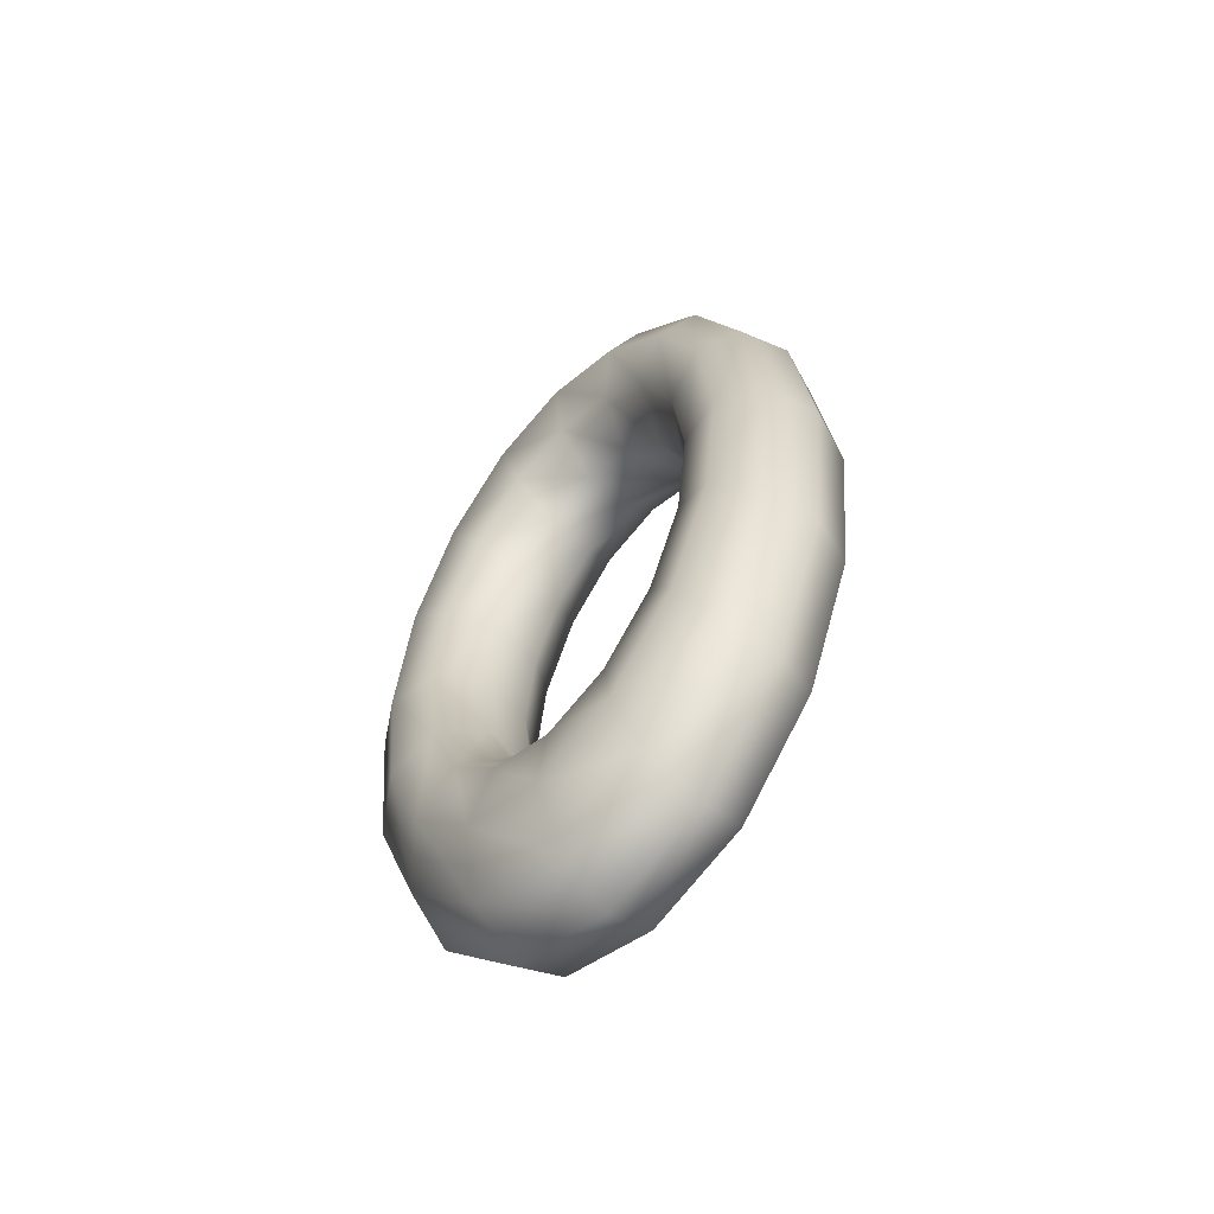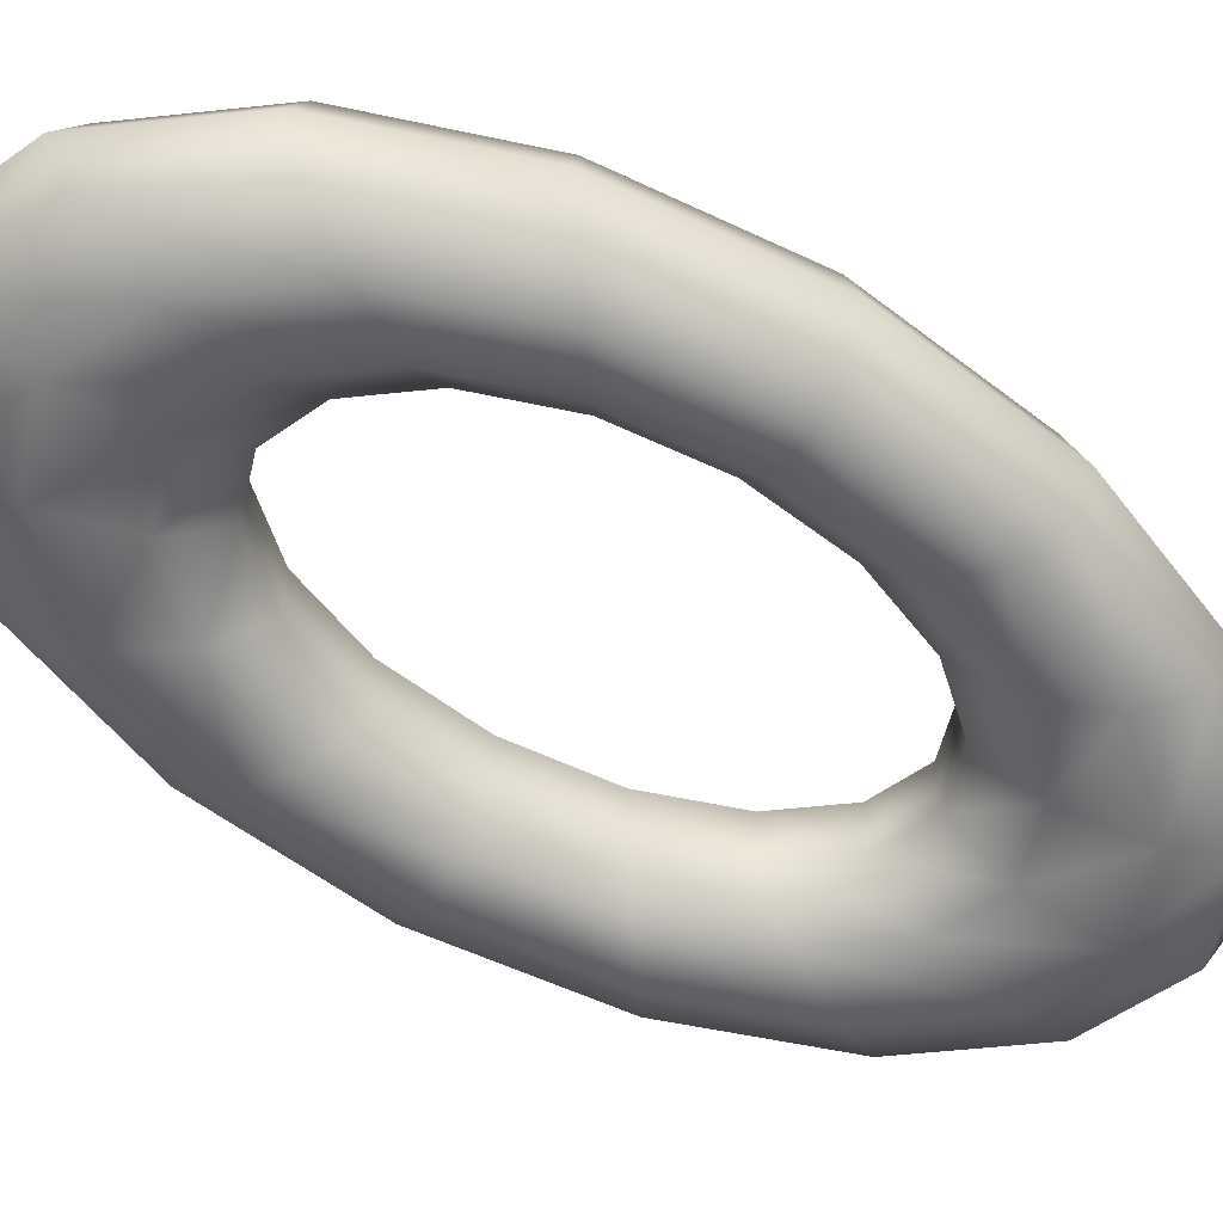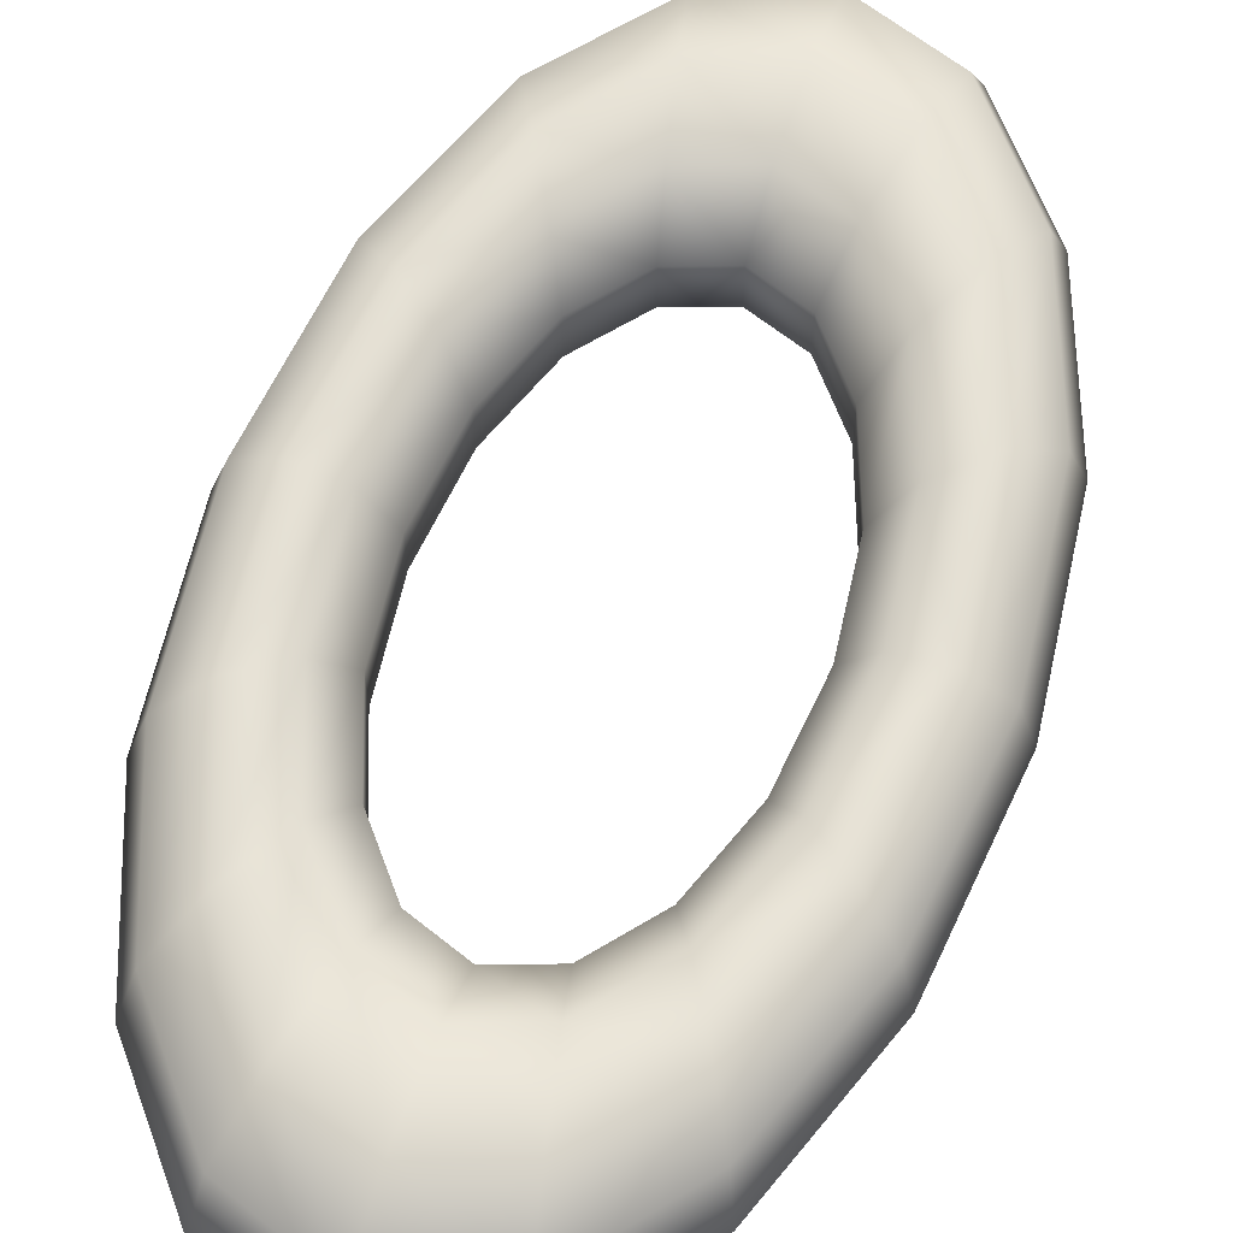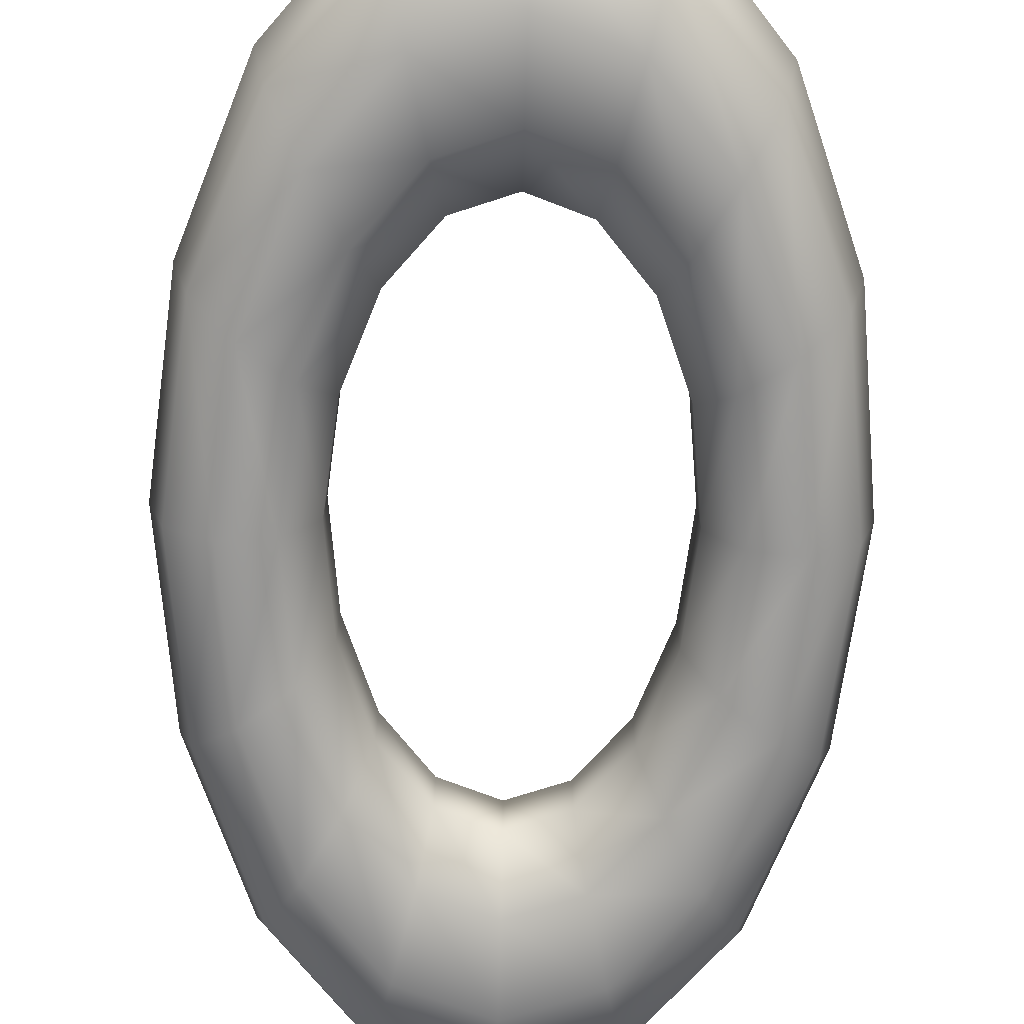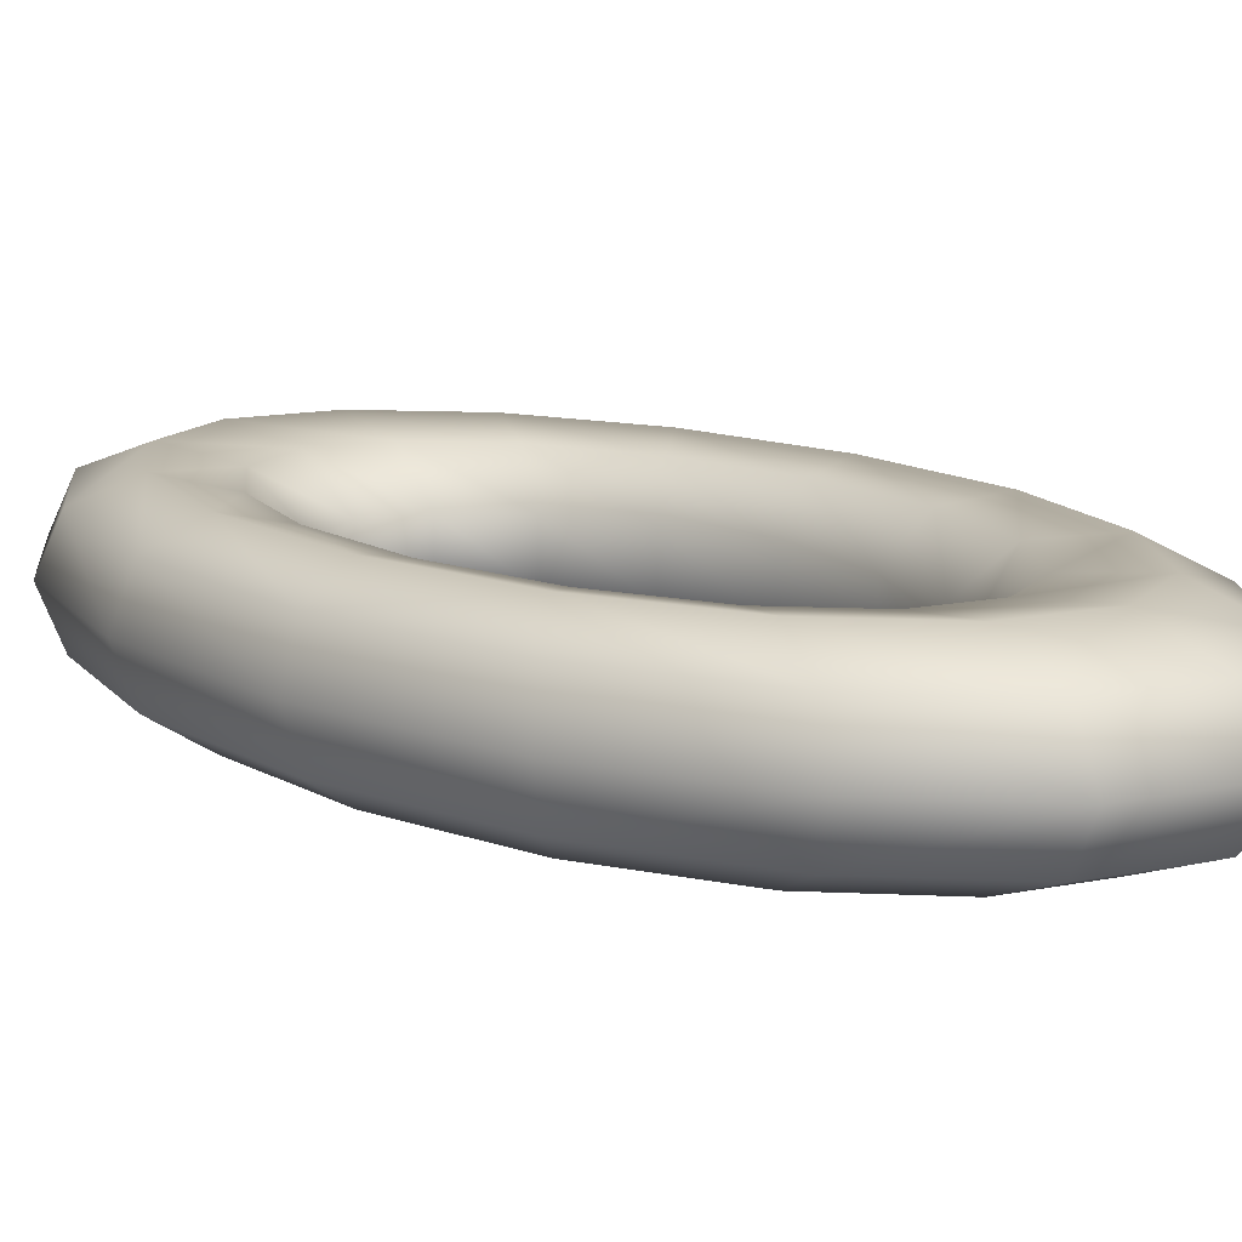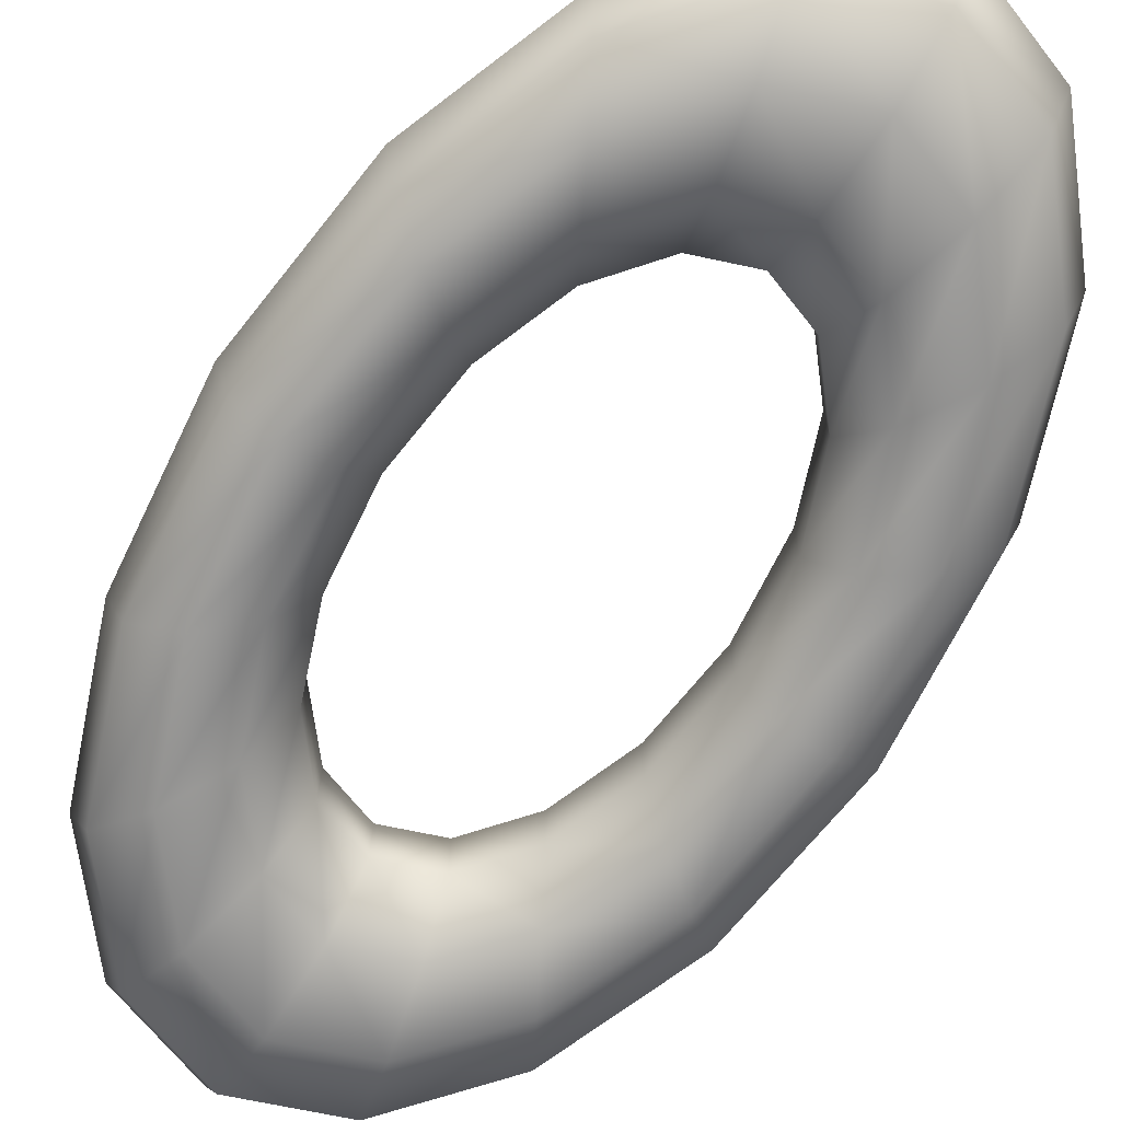
<metadata>
{"format":"obj","ext":"obj","renderer":"f3d","projection":"perspective","resolution":1024,"background":"white","views":[{"elev":-62.2,"azim":-134.0,"up":"+Z"},{"elev":-54.8,"azim":-123.1,"up":"+Y"},{"elev":64.2,"azim":19.1,"up":"+Y"},{"elev":-69.2,"azim":178.4,"up":"+Y"},{"elev":13.6,"azim":135.4,"up":"+Y"},{"elev":-67.6,"azim":-32.0,"up":"+Y"}]}
</metadata>
<code>
v 0 0.02146 0.4133
v 0 0.02146 0.0125
v 0 -0.01177 0.1031
v 0 -0.01177 0.3228
v 0 -0.02916 0.07932
v 0 -0.02916 0.3465
v 0 -0.02114 0.01194
v 0 -0.02114 0.4139
v 0 0.01113 0.3225
v 0 0.01113 0.1034
v 0 -0.03287 0.3826
v 0 -0.03287 0.04328
v 0 0.02878 0.0801
v 0 0.02878 0.3457
v 0 -5.344e-05 -2.13e-05
v 0 -5.344e-05 0.4259
v 0 0.03286 0.3817
v 0 0.03286 0.04418
v 0.1025 -0.02114 0.2898
v 0.0865 -0.03287 0.148
v -0.07823 0.02146 0.07119
v -0.04275 0.01113 0.1355
v -0.05602 -0.01177 0.1709
v -0.08651 -0.03287 0.148
v -0.02822 -0.02916 0.08948
v -0.04234 0.02146 0.3981
v -0.0232 -0.01177 0.1114
v 0.04276 0.01113 0.2904
v -0.02806 0.02878 0.3356
v 0.04498 -5.344e-05 0.01619
v 0.04234 0.02146 0.3981
v -0.07845 -0.02114 0.355
v -0.08651 -0.03287 0.2778
v 0.05186 0.02878 0.3068
v -0.06774 0.02878 0.1621
v 0.056 -0.01177 0.1709
v 0.08607 0.03286 0.2775
v 0.06586 0.03286 0.0936
v -0.05215 -0.02916 0.3074
v 0.07334 0.02878 0.2129
v 0.02806 0.02878 0.09021
v 0.1022 0.02146 0.1362
v 0.04233 0.02146 0.02776
v -0.05587 0.01113 0.2548
v -0.04246 -0.02114 0.3986
v 0.1086 -5.344e-05 0.2944
v 0.1086 -5.344e-05 0.1314
v 0.1106 0.02146 0.2129
v 0.05216 -0.02916 0.3074
v 0.06815 -0.02916 0.264
v 0.06813 -0.02916 0.1618
v 0.08605 0.03286 0.1483
v 0.07822 0.02146 0.0712
v -0.07375 -0.02916 0.2129
v -0.07845 -0.02114 0.0708
v -0.1025 -0.02114 0.136
v -0.02314 0.01113 0.3141
v 0.09365 -0.03287 0.2129
v 0.02314 0.01113 0.1117
v -0.09364 -0.03287 0.2129
v 0.03584 -0.03287 0.3696
v 0.07846 -0.02114 0.355
v -0.04234 0.02146 0.02775
v -0.09315 0.03286 0.2129
v 0.07376 -0.02916 0.2129
v -0.02806 0.02878 0.0902
v -0.1175 -5.344e-05 0.2129
v 0.08311 -5.344e-05 0.06235
v 0.06048 0.01113 0.2129
v 0.07824 0.02146 0.3546
v -0.04276 0.01113 0.2904
v -0.1106 0.02146 0.2129
v -0.03565 0.03286 0.3688
v -0.1086 -5.344e-05 0.2944
v 0.05588 0.01113 0.2548
v 0.05184 0.02878 0.119
v -0.02823 -0.02916 0.3364
v -0.02321 -0.01177 0.3144
v -0.04287 -0.01177 0.1353
v -0.04498 -5.344e-05 0.4097
v -0.04498 -5.344e-05 0.01619
v 0.111 -0.02114 0.2129
v -0.06621 -0.03287 0.3329
v -0.08606 0.03286 0.2775
v -0.06587 0.03286 0.3322
v -0.06814 -0.02916 0.264
v 0.04288 -0.01177 0.2906
v 0.06621 -0.03287 0.09297
v -0.03584 -0.03287 0.3696
v -0.05586 0.01113 0.171
v -0.02314 0.01113 0.1117
v 0.02314 0.01113 0.3141
v 0.05585 0.01113 0.171
v -0.08312 -5.344e-05 0.3635
v 0.06622 -0.03287 0.3329
v 0.1176 -5.344e-05 0.2129
v 0.1022 0.02146 0.2896
v -0.05185 0.02878 0.3068
v 0.08652 -0.03287 0.2778
v 0.06773 0.02878 0.1621
v 0.04246 -0.02114 0.3986
v 0.05603 -0.01177 0.255
v 0.07844 -0.02114 0.0708
v 0.04275 0.01113 0.1355
v -0.07823 0.02146 0.3546
v 0.06065 -0.01177 0.2129
v 0.04499 -5.344e-05 0.4097
v 0.02321 -0.01177 0.3144
v 0.02806 0.02878 0.3356
v 0.02823 -0.02916 0.3364
v -0.05602 -0.01177 0.2549
v -0.03565 0.03286 0.05702
v -0.1086 -5.344e-05 0.1314
v -0.1025 -0.02114 0.2898
v 0.1025 -0.02114 0.136
v 0.03565 0.03286 0.3688
v 0.04245 -0.02114 0.02724
v 0.03583 -0.03287 0.0562
v -0.07332 0.02878 0.2129
v -0.1022 0.02146 0.2896
v -0.1022 0.02146 0.1362
v -0.06621 -0.03287 0.09296
v -0.08606 0.03286 0.1483
v -0.06587 0.03286 0.0936
v -0.06814 -0.02916 0.1618
v -0.1109 -0.02114 0.2129
v -0.05215 -0.02916 0.1184
v 0.06775 0.02878 0.2637
v 0.02822 -0.02916 0.08949
v -0.03583 -0.03287 0.05619
v -0.04245 -0.02114 0.02723
v 0.03564 0.03286 0.05702
v -0.06774 0.02878 0.2637
v 0.05214 -0.02916 0.1184
v -0.06063 -0.01177 0.2129
v 0.08313 -5.344e-05 0.3635
v -0.06047 0.01113 0.2129
v -0.04288 -0.01177 0.2906
v 0.06588 0.03286 0.3322
v -0.08312 -5.344e-05 0.06234
v 0.04286 -0.01177 0.1353
v 0.0232 -0.01177 0.1114
v 0.09317 0.03286 0.2129
v -0.05185 0.02878 0.119
f 97 46 96
f 97 96 48
f 37 97 48
f 37 48 143
f 128 37 143
f 128 143 40
f 75 128 40
f 75 40 69
f 102 75 69
f 102 69 106
f 50 102 106
f 50 106 65
f 99 50 65
f 99 65 58
f 19 99 58
f 19 58 82
f 96 46 19
f 82 96 19
f 70 136 46
f 70 46 97
f 139 70 97
f 139 97 37
f 34 139 37
f 34 37 128
f 28 34 128
f 28 128 75
f 87 28 75
f 87 75 102
f 49 87 102
f 49 102 50
f 95 49 50
f 95 50 99
f 62 95 99
f 62 99 19
f 62 46 136
f 62 19 46
f 31 107 136
f 31 136 70
f 116 31 70
f 116 70 139
f 109 116 139
f 109 139 34
f 92 109 34
f 92 34 28
f 108 92 28
f 108 28 87
f 110 108 87
f 110 87 49
f 61 110 49
f 61 49 95
f 101 61 95
f 101 95 62
f 101 136 107
f 101 62 136
f 1 16 107
f 1 107 31
f 17 1 31
f 17 31 116
f 14 17 116
f 14 116 109
f 9 14 109
f 9 109 92
f 4 9 92
f 4 92 108
f 6 4 108
f 6 108 110
f 11 6 110
f 11 110 61
f 8 11 61
f 8 61 101
f 8 107 16
f 8 101 107
f 26 80 16
f 26 16 1
f 73 26 1
f 73 1 17
f 29 73 17
f 29 17 14
f 57 29 14
f 57 14 9
f 78 57 9
f 78 9 4
f 77 78 4
f 77 4 6
f 89 77 6
f 89 6 11
f 45 89 11
f 45 11 8
f 45 16 80
f 45 8 16
f 105 94 80
f 105 80 26
f 85 105 26
f 85 26 73
f 98 85 73
f 98 73 29
f 71 98 29
f 71 29 57
f 138 71 57
f 138 57 78
f 39 138 78
f 39 78 77
f 83 39 77
f 83 77 89
f 32 83 89
f 32 89 45
f 32 80 94
f 32 45 80
f 120 74 94
f 120 94 105
f 84 120 105
f 84 105 85
f 133 84 85
f 133 85 98
f 44 133 98
f 44 98 71
f 111 44 71
f 111 71 138
f 86 111 138
f 86 138 39
f 33 86 39
f 33 39 83
f 114 33 83
f 114 83 32
f 114 94 74
f 114 32 94
f 72 67 74
f 72 74 120
f 64 72 120
f 64 120 84
f 119 64 84
f 119 84 133
f 137 119 133
f 137 133 44
f 135 137 44
f 135 44 111
f 54 135 111
f 54 111 86
f 60 54 86
f 60 86 33
f 126 60 33
f 126 33 114
f 126 74 67
f 126 114 74
f 121 113 67
f 121 67 72
f 123 121 72
f 123 72 64
f 35 123 64
f 35 64 119
f 90 35 119
f 90 119 137
f 23 90 137
f 23 137 135
f 125 23 135
f 125 135 54
f 24 125 54
f 24 54 60
f 56 24 60
f 56 60 126
f 56 67 113
f 56 126 67
f 21 140 113
f 21 113 121
f 124 21 121
f 124 121 123
f 144 124 123
f 144 123 35
f 22 144 35
f 22 35 90
f 79 22 90
f 79 90 23
f 127 79 23
f 127 23 125
f 122 127 125
f 122 125 24
f 55 122 24
f 55 24 56
f 55 113 140
f 55 56 113
f 63 81 140
f 63 140 21
f 112 63 21
f 112 21 124
f 66 112 124
f 66 124 144
f 91 66 144
f 91 144 22
f 27 91 22
f 27 22 79
f 25 27 79
f 25 79 127
f 130 25 127
f 130 127 122
f 131 130 122
f 131 122 55
f 131 140 81
f 131 55 140
f 2 15 81
f 2 81 63
f 18 2 63
f 18 63 112
f 13 18 112
f 13 112 66
f 10 13 66
f 10 66 91
f 3 10 91
f 3 91 27
f 5 3 27
f 5 27 25
f 12 5 25
f 12 25 130
f 7 12 130
f 7 130 131
f 7 81 15
f 7 131 81
f 43 30 15
f 43 15 2
f 132 43 2
f 132 2 18
f 41 132 18
f 41 18 13
f 59 41 13
f 59 13 10
f 142 59 10
f 142 10 3
f 129 142 3
f 129 3 5
f 118 129 5
f 118 5 12
f 117 118 12
f 117 12 7
f 117 15 30
f 117 7 15
f 53 68 30
f 53 30 43
f 38 53 43
f 38 43 132
f 76 38 132
f 76 132 41
f 104 76 41
f 104 41 59
f 141 104 59
f 141 59 142
f 134 141 142
f 134 142 129
f 88 134 129
f 88 129 118
f 103 88 118
f 103 118 117
f 103 30 68
f 103 117 30
f 42 47 68
f 42 68 53
f 52 42 53
f 52 53 38
f 100 52 38
f 100 38 76
f 93 100 76
f 93 76 104
f 36 93 104
f 36 104 141
f 51 36 141
f 51 141 134
f 20 51 134
f 20 134 88
f 115 20 88
f 115 88 103
f 115 68 47
f 115 103 68
f 47 42 96
f 42 48 96
f 96 115 47
f 96 82 115
f 42 52 48
f 52 143 48
f 52 100 143
f 100 40 143
f 100 93 40
f 93 69 40
f 93 36 69
f 36 106 69
f 36 51 106
f 51 65 106
f 51 20 65
f 20 58 65
f 20 115 58
f 115 82 58

</code>
